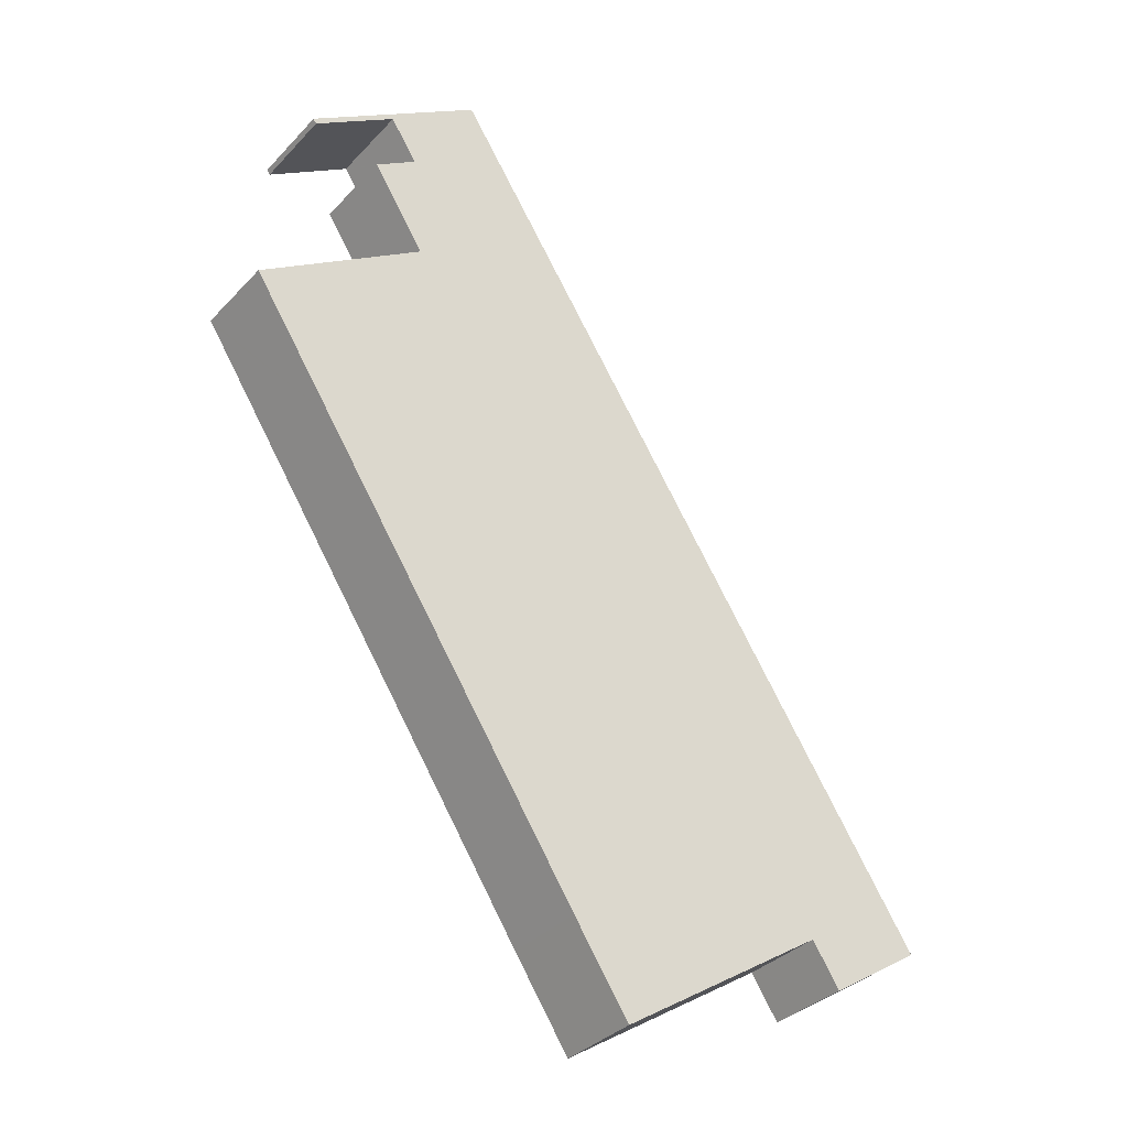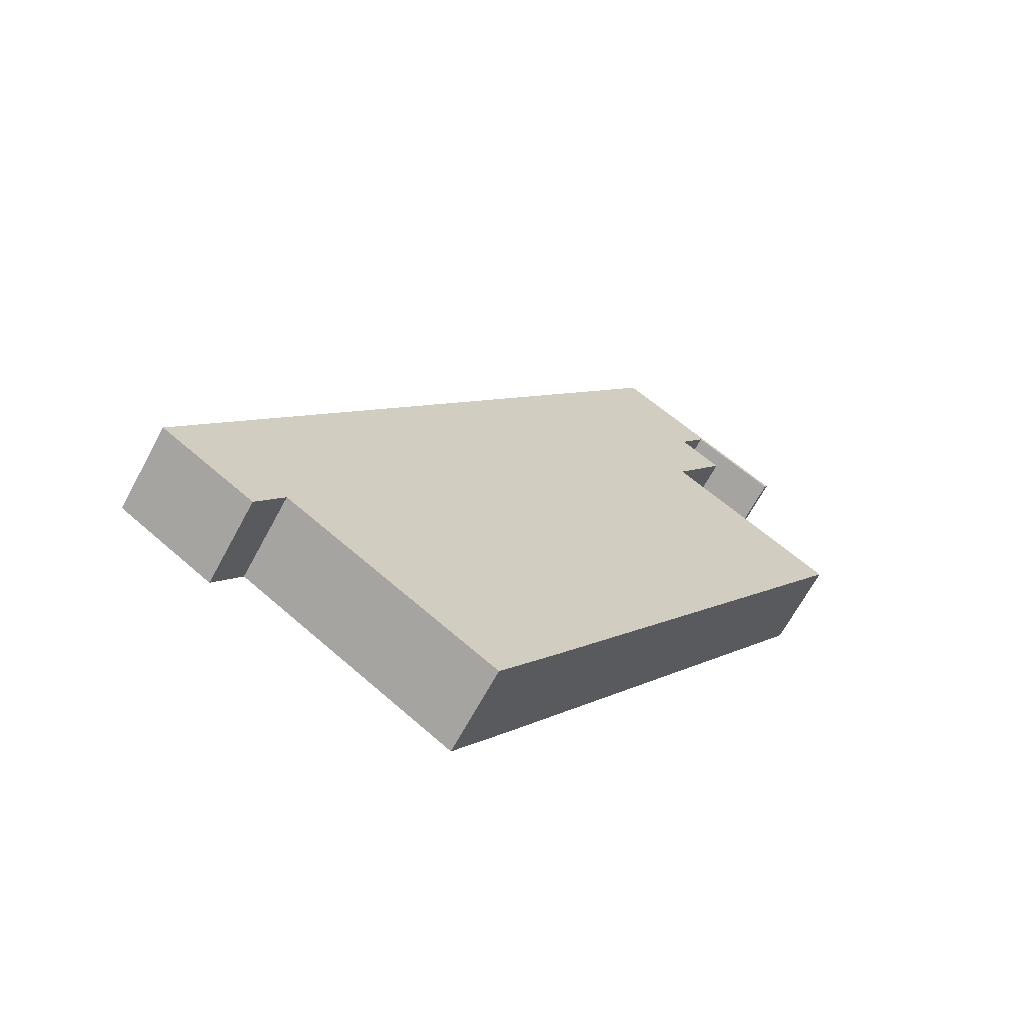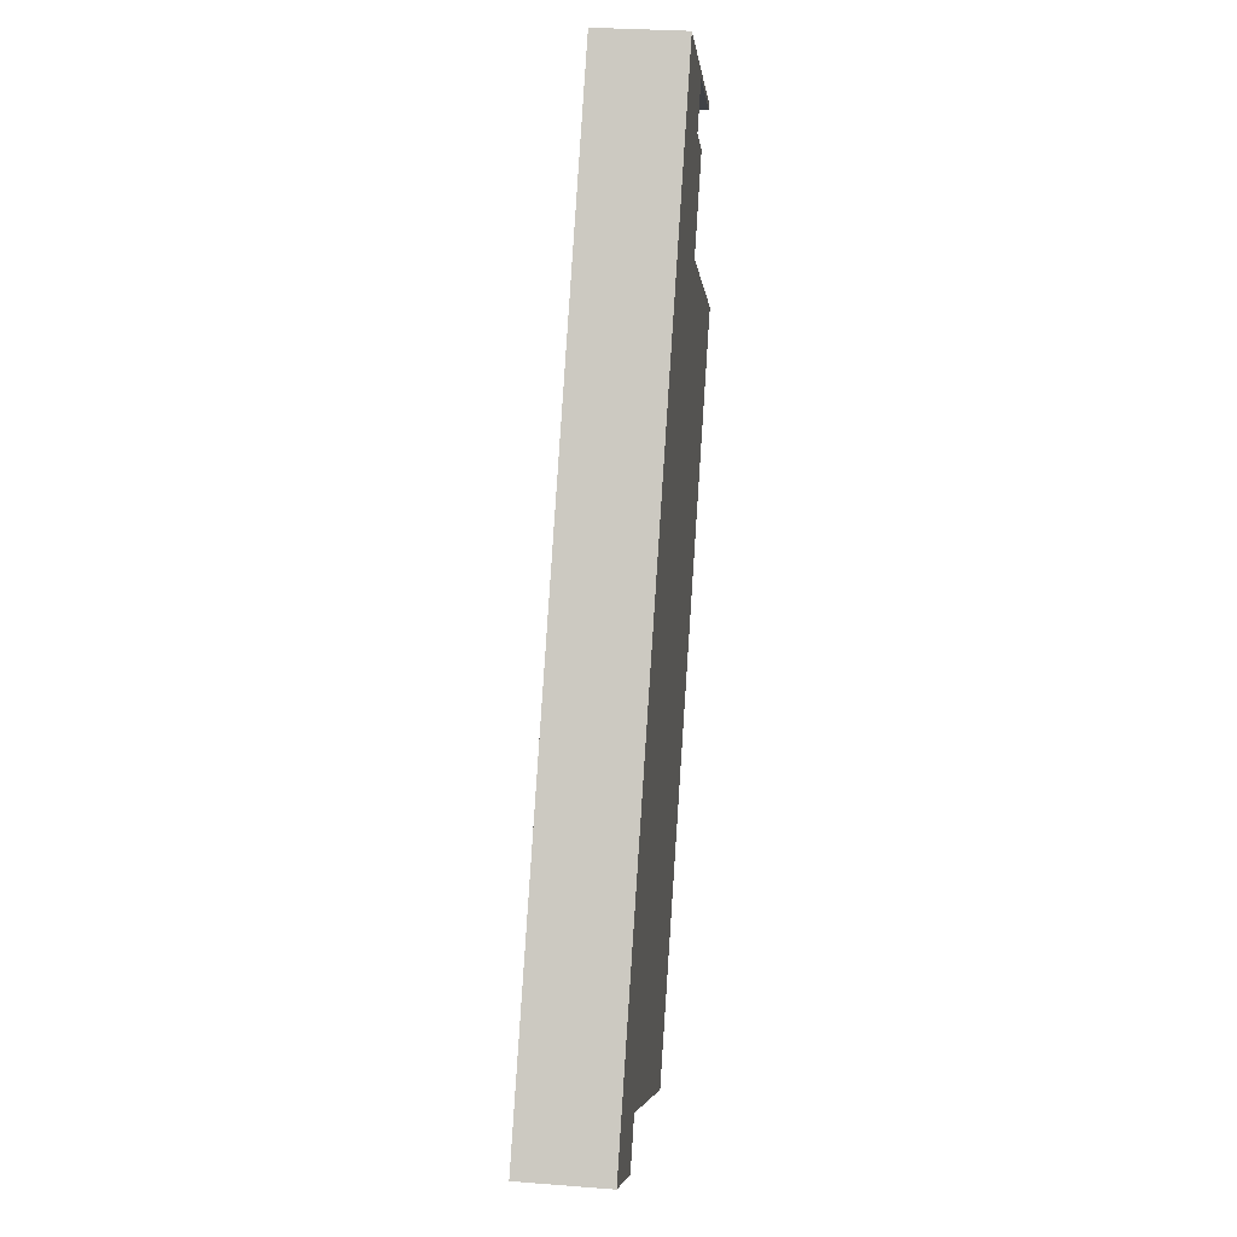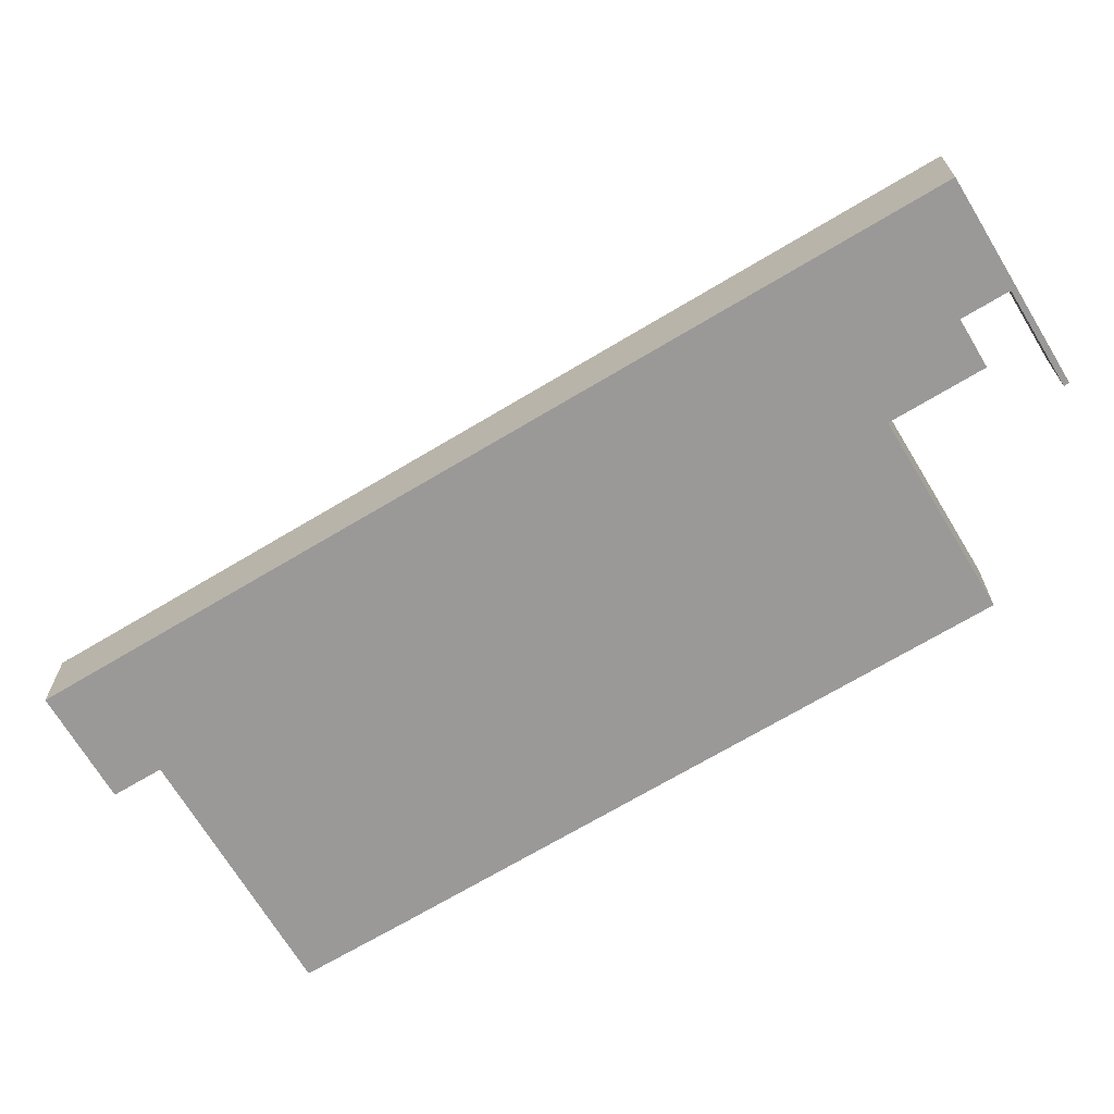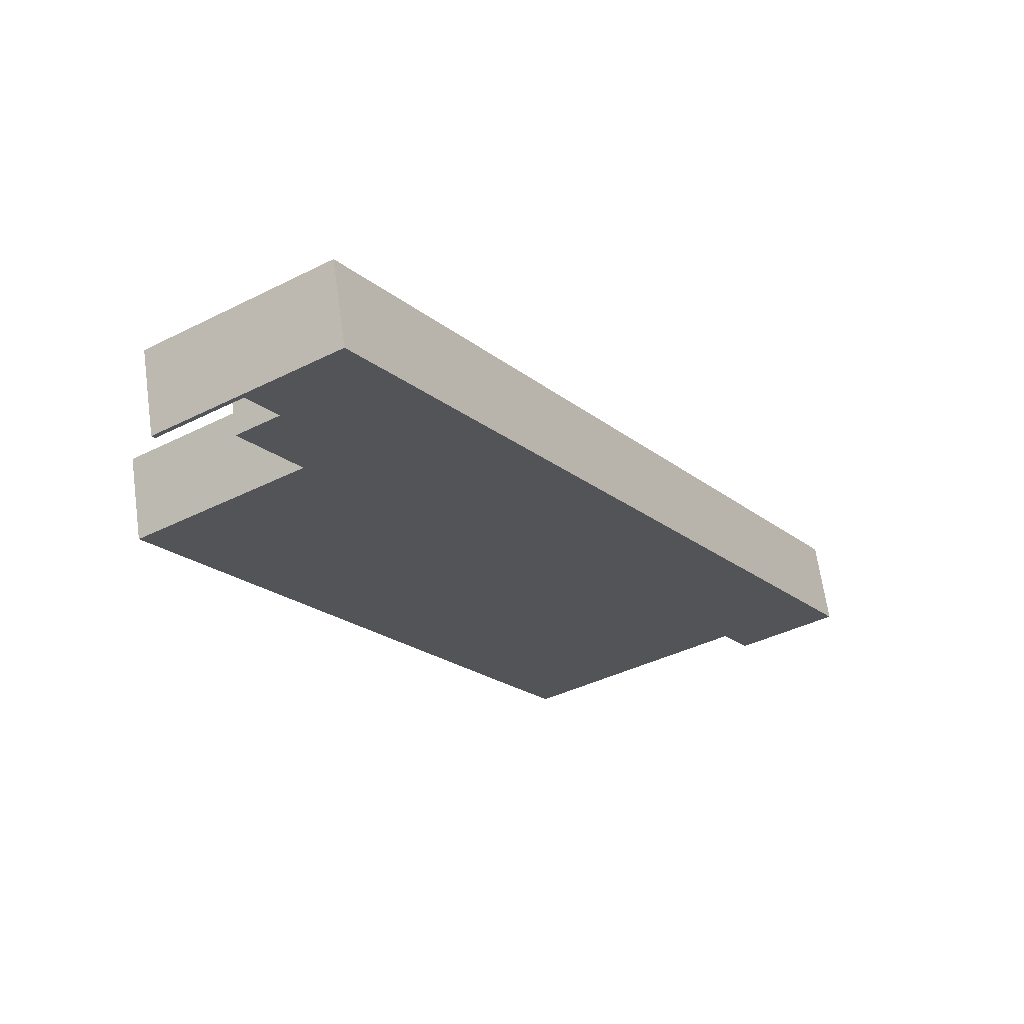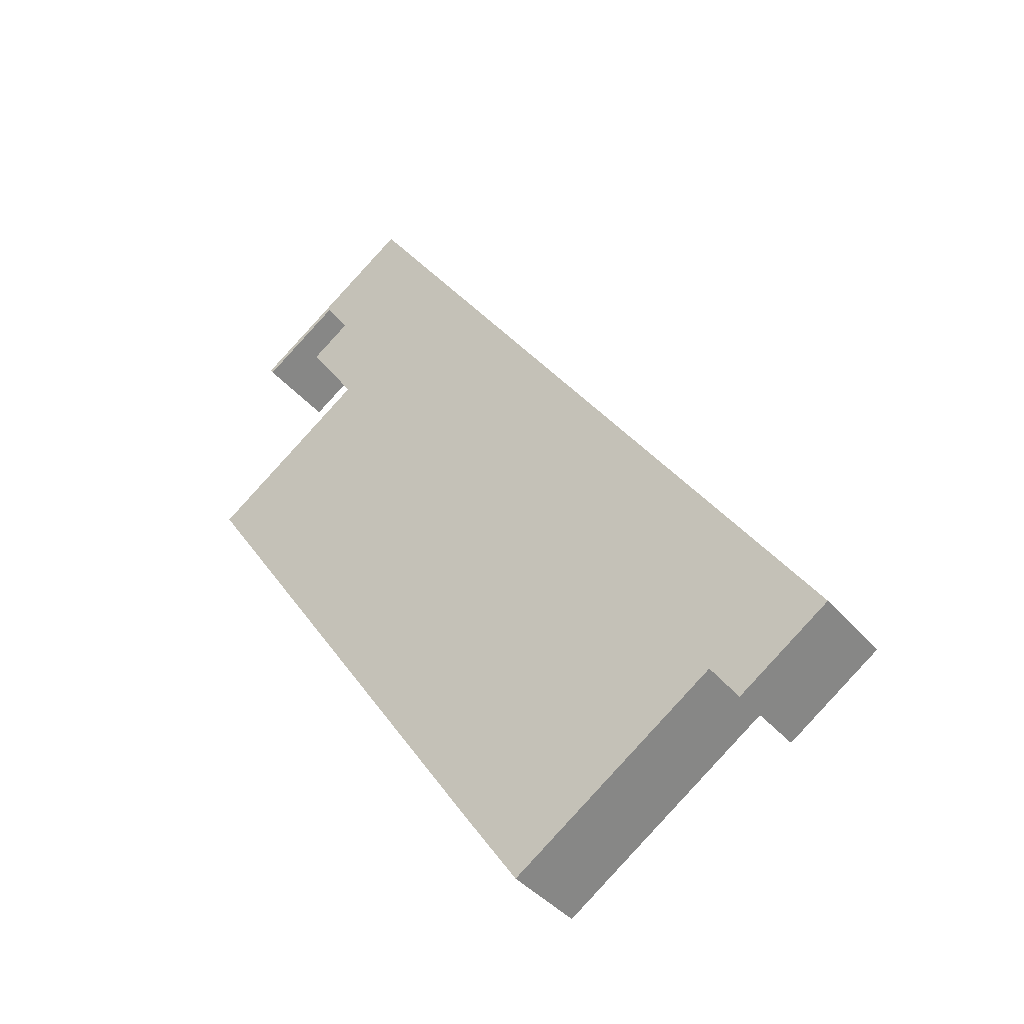
<metadata>
{"format":"obj","ext":"obj","renderer":"f3d","projection":"perspective","resolution":1024,"background":"white","views":[{"elev":-34.4,"azim":143.9,"up":"+Z"},{"elev":-67.2,"azim":-28.3,"up":"+Z"},{"elev":27.8,"azim":-83.1,"up":"+Z"},{"elev":-69.1,"azim":-25.8,"up":"+Y"},{"elev":65.7,"azim":172.0,"up":"+Z"},{"elev":-40.5,"azim":-143.8,"up":"+Z"}]}
</metadata>
<code>
v  50.32 5.903 31.36
v  41.74 5.903 37.23
v  50.43 5.903 31.54
v  44.78 5.903 22.88
v  39.05 5.903 38.99
v  38.9 5.903 39.09
v  29.6 5.903 45.3
v  1.841 5.903 2.818
v  42.94 5.903 20.05
v  32.07 5.903 3.393
v  26.64 5.903 -4.93
v  8.344 5.903 -1.307
v  8.447 5.903 -1.374
v  22.79 5.903 -10.73
v  11.39 5.903 -3.297
v  8.289 5.903 -1.391
v  6.626 5.903 -3.913
v  0 5.903 3.615e-16
v  6.514 5.903 -4.083
v  6.429 5.903 -4.212
v  38.95 5.903 39.18
v  39.77 5.903 46.56
v  42.56 5.903 44.73
v  39.68 5.903 46.62
v  33.28 5.903 50.92
v  47.36 5.903 45.84
v  41.83 5.903 49.72
v  47.48 5.903 46.03
v  47.28 5.903 45.71
v  41.63 5.903 49.4
v  35.28 5.903 53.99
v  41.53 5.903 49.47
v  39.73 5.903 46.71
v  6.429 2.579e-16 -4.212
v  0 0 0
v  47.28 -2.799e-15 45.71
v  41.63 -3.025e-15 49.4
v  41.53 -3.029e-15 49.47
v  22.79 6.573e-16 -10.73
v  11.39 2.019e-16 -3.297
v  8.447 8.413e-17 -1.374
v  8.344 8.003e-17 -1.307
v  1.841 -1.726e-16 2.818
v  29.6 -2.774e-15 45.3
v  33.28 -3.118e-15 50.92
v  35.28 -3.306e-15 53.99
v  41.83 -3.044e-15 49.72
v  47.48 -2.819e-15 46.03
v  39.68 -2.855e-15 46.62
v  42.56 -2.739e-15 44.73
v  39.77 -2.851e-15 46.56
v  38.9 -2.394e-15 39.09
v  39.05 -2.388e-15 38.99
v  41.74 -2.28e-15 37.23
v  50.43 -1.931e-15 31.54
v  47.36 -2.807e-15 45.84
v  39.73 -2.86e-15 46.71
v  38.95 -2.399e-15 39.18
v  50.32 -1.92e-15 31.36
v  44.78 -1.401e-15 22.88
v  42.94 -1.228e-15 20.05
v  32.07 -2.078e-16 3.393
v  26.64 3.019e-16 -4.93
v  8.289 8.517e-17 -1.391
v  6.514 2.5e-16 -4.083
v  6.626 2.396e-16 -3.913
g defaultobject
f 1 2 3
f 2 1 4
f 2 4 5
f 5 4 6
f 6 4 7
f 7 4 8
f 8 4 9
f 8 9 10
f 8 10 11
f 8 11 12
f 12 11 13
f 13 11 14
f 13 14 15
f 8 12 16
f 8 16 17
f 8 17 18
f 18 17 19
f 18 19 20
f 21 22 23
f 22 21 24
f 24 21 25
f 25 21 7
f 7 21 6
f 26 27 28
f 27 26 29
f 27 29 30
f 27 30 31
f 31 30 32
f 31 32 33
f 31 33 25
f 25 33 24
f 34 18 20
f 18 34 35
f 36 30 29
f 30 36 37
f 30 37 32
f 32 37 38
f 39 15 14
f 15 39 40
f 15 40 13
f 13 40 41
f 13 41 12
f 12 41 42
f 35 8 18
f 8 35 43
f 8 43 7
f 7 43 44
f 7 44 25
f 25 44 45
f 25 45 31
f 31 45 46
f 46 27 31
f 27 46 47
f 27 47 28
f 28 47 48
f 49 22 24
f 22 49 23
f 23 49 50
f 50 49 51
f 52 5 6
f 5 52 2
f 2 52 3
f 3 52 53
f 3 53 54
f 3 54 55
f 48 26 28
f 26 48 29
f 29 48 36
f 36 48 56
f 38 33 32
f 33 38 24
f 24 38 49
f 49 38 57
f 50 21 23
f 21 50 58
f 21 58 6
f 6 58 52
f 55 1 3
f 1 55 4
f 4 55 59
f 4 59 60
f 4 60 9
f 9 60 61
f 9 61 10
f 10 61 62
f 10 62 11
f 11 62 63
f 11 63 14
f 14 63 39
f 42 16 12
f 16 42 17
f 17 42 19
f 19 42 20
f 20 42 64
f 20 64 34
f 34 64 65
f 65 64 66
f 63 40 39
f 40 63 41
f 41 63 42
f 56 37 36
f 37 56 48
f 37 48 47
f 37 47 38
f 65 35 34
f 35 65 66
f 35 66 64
f 35 64 43
f 43 64 42
f 43 42 63
f 43 63 62
f 43 62 44
f 44 62 61
f 44 61 60
f 44 60 59
f 44 59 52
f 52 59 53
f 53 59 55
f 53 55 54
f 44 52 58
f 44 58 50
f 44 50 49
f 44 49 45
f 49 50 51
f 45 49 57
f 45 57 38
f 45 38 46
f 46 38 47

</code>
